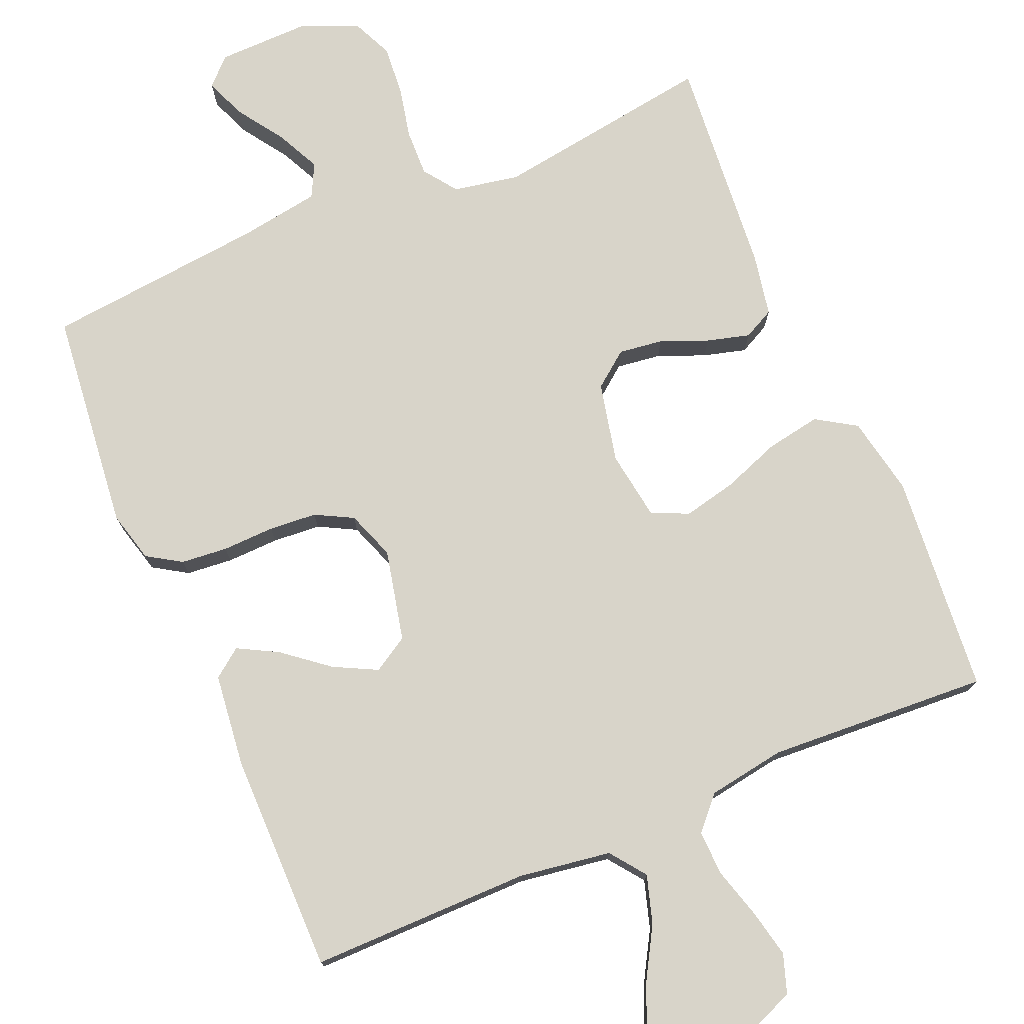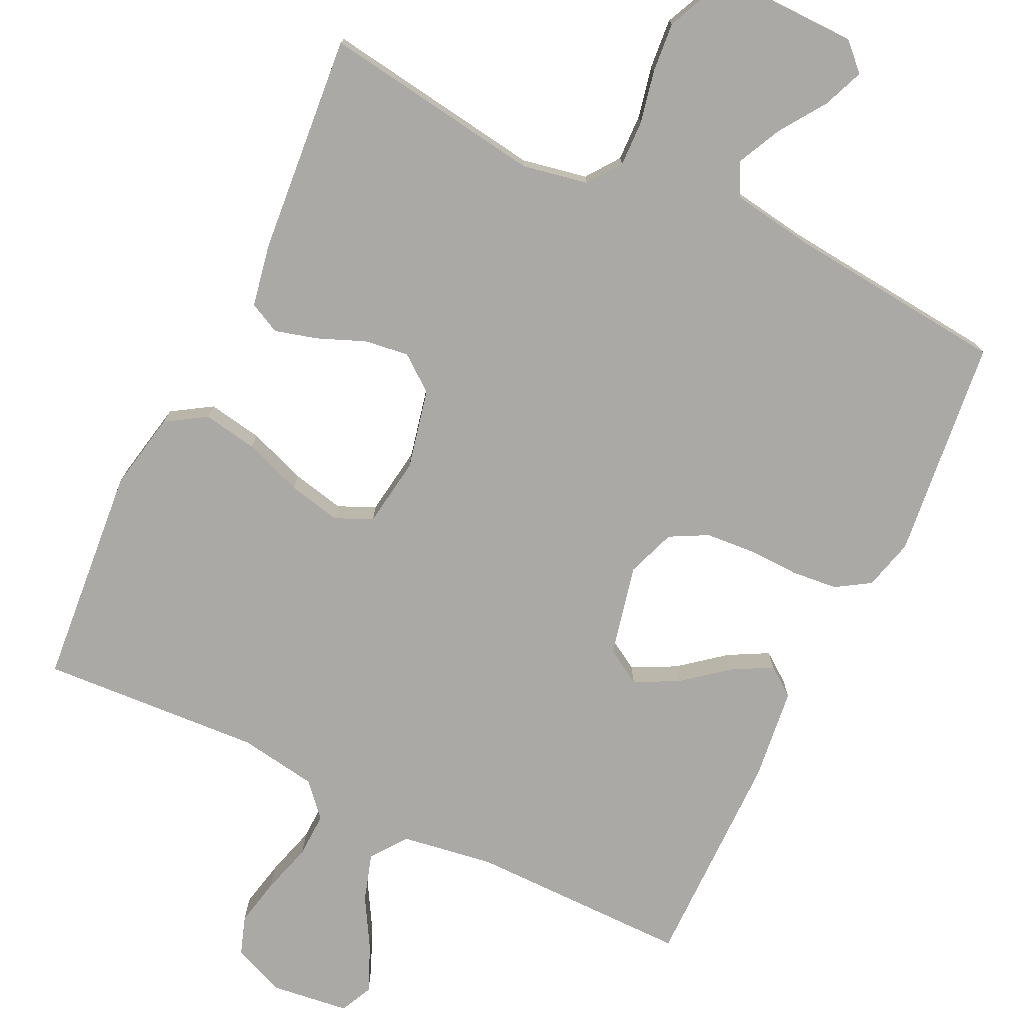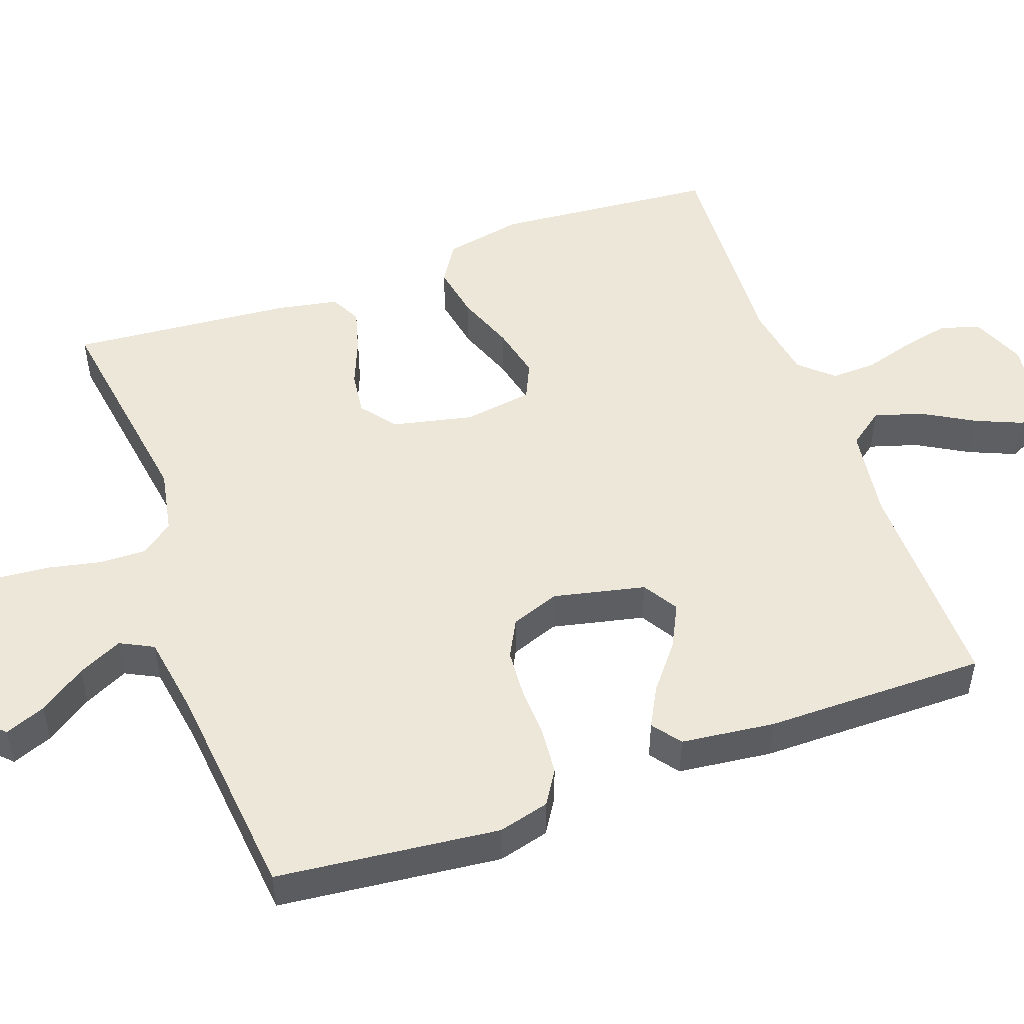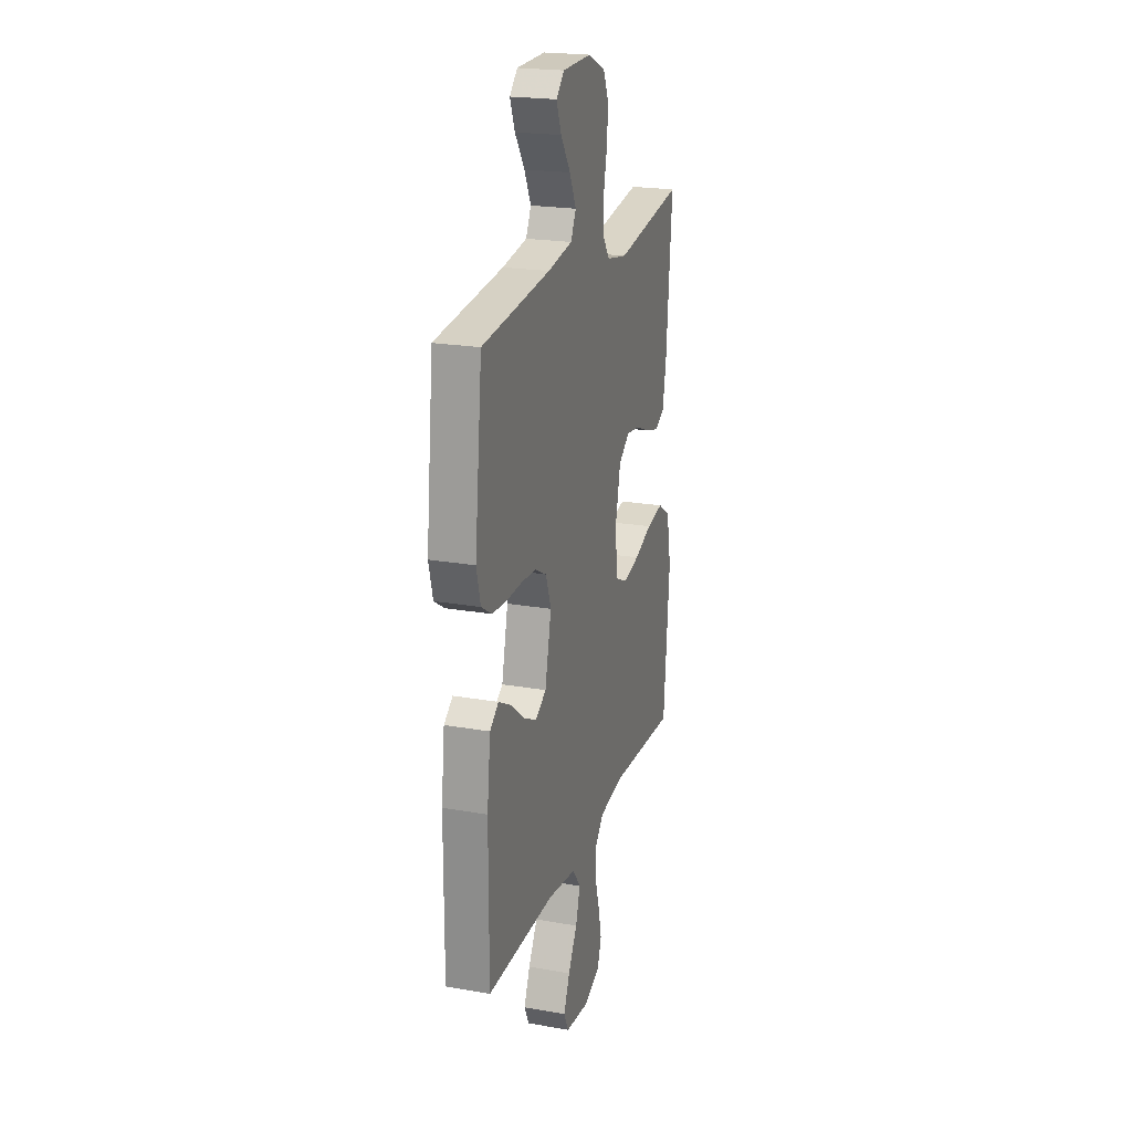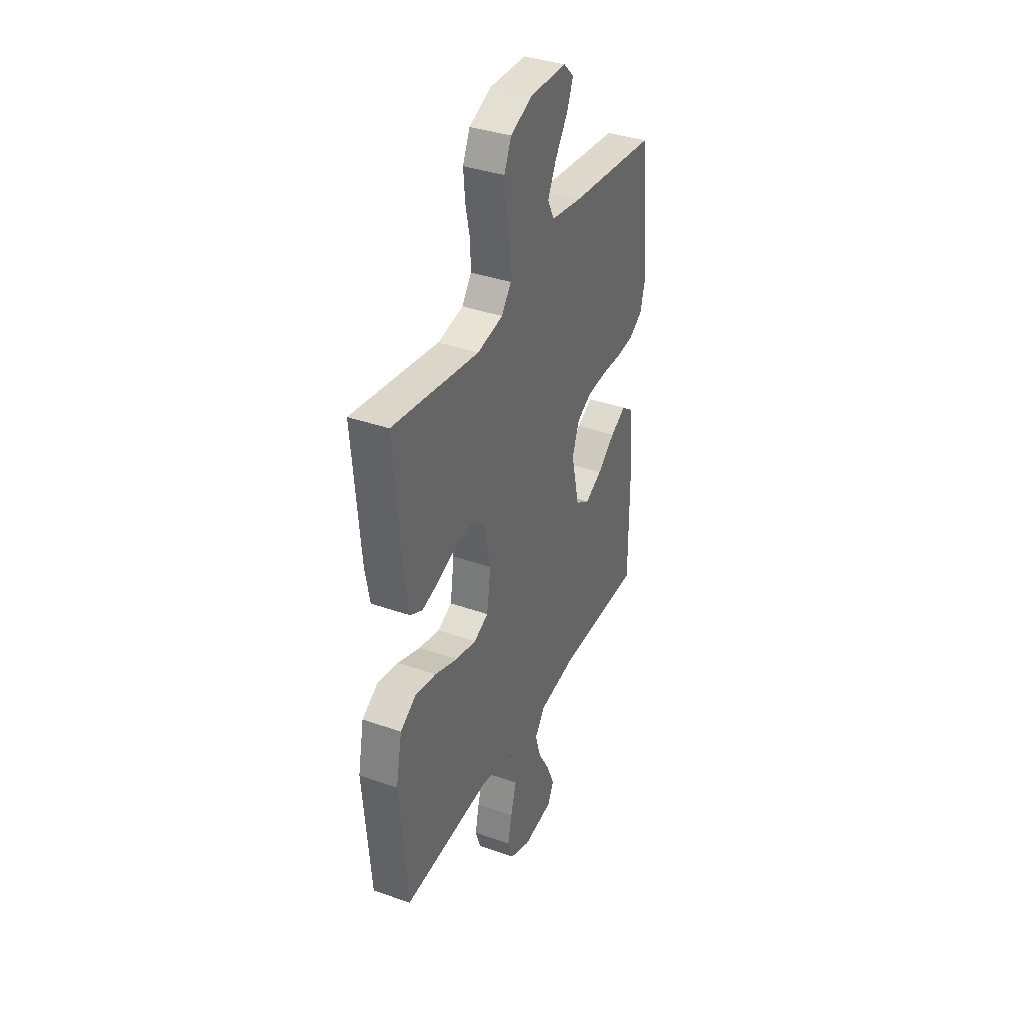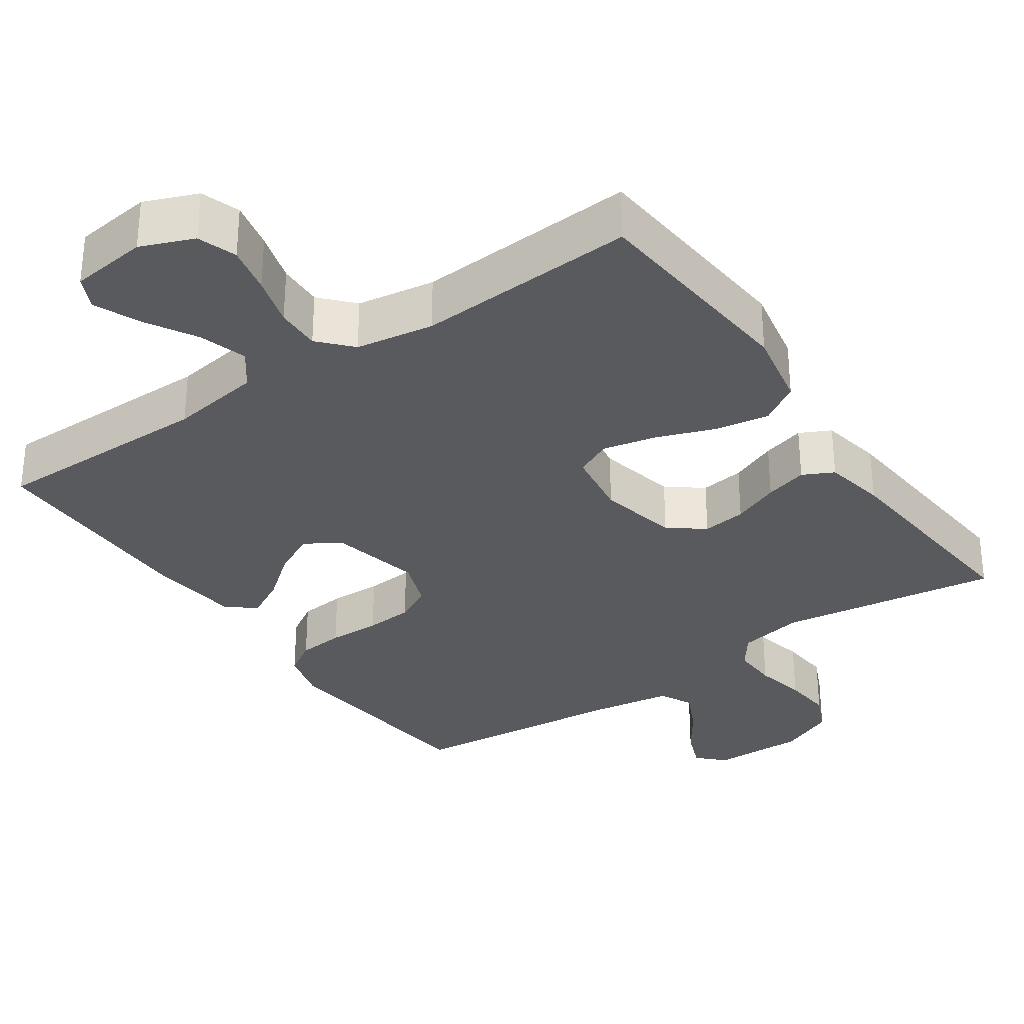
<metadata>
{"format":"obj","ext":"obj","renderer":"f3d","projection":"perspective","resolution":1024,"background":"white","views":[{"elev":75.5,"azim":156.9,"up":"+Y"},{"elev":-75.6,"azim":-25.6,"up":"+Y"},{"elev":50.1,"azim":70.1,"up":"+Y"},{"elev":21.7,"azim":107.2,"up":"+Z"},{"elev":36.9,"azim":-65.4,"up":"+Z"},{"elev":-31.8,"azim":-145.4,"up":"+Y"}]}
</metadata>
<code>
v 0.5 0.07 -0.5
v 0.2 0.07 -0.499
v 0.075 0.07 -0.518
v 0.039 0.07 -0.566
v 0.059 0.07 -0.631
v 0.099 0.07 -0.7
v 0.126 0.07 -0.763
v 0.105 0.07 -0.807
v 0 0.07 -0.82
v -0.072 0.07 -0.791
v -0.09 0.07 -0.738
v -0.076 0.07 -0.673
v -0.056 0.07 -0.604
v -0.054 0.07 -0.543
v -0.094 0.07 -0.499
v -0.2 0.07 -0.482
v -0.5 0.07 -0.5
v -0.526 0.07 -0.2
v -0.505 0.07 -0.093
v -0.451 0.07 -0.059
v -0.377 0.07 -0.072
v -0.298 0.07 -0.101
v -0.226 0.07 -0.117
v -0.176 0.07 -0.094
v -0.162 0.07 0
v -0.186 0.07 0.108
v -0.234 0.07 0.145
v -0.294 0.07 0.137
v -0.358 0.07 0.111
v -0.416 0.07 0.095
v -0.458 0.07 0.116
v -0.474 0.07 0.2
v -0.5 0.07 0.5
v -0.2 0.07 0.456
v -0.111 0.07 0.473
v -0.078 0.07 0.518
v -0.08 0.07 0.581
v -0.095 0.07 0.651
v -0.101 0.07 0.719
v -0.076 0.07 0.774
v 0 0.07 0.807
v 0.127 0.07 0.805
v 0.162 0.07 0.77
v 0.14 0.07 0.715
v 0.097 0.07 0.652
v 0.068 0.07 0.592
v 0.091 0.07 0.547
v 0.2 0.07 0.53
v 0.5 0.07 0.5
v 0.533 0.07 0.2
v 0.515 0.07 0.131
v 0.469 0.07 0.102
v 0.406 0.07 0.096
v 0.335 0.07 0.098
v 0.27 0.07 0.093
v 0.219 0.07 0.066
v 0.195 0.07 0
v 0.223 0.07 -0.124
v 0.271 0.07 -0.153
v 0.33 0.07 -0.123
v 0.391 0.07 -0.074
v 0.445 0.07 -0.045
v 0.484 0.07 -0.074
v 0.499 0.07 -0.2
v 0.5 0 -0.5
v 0.2 0 -0.499
v 0.075 0 -0.518
v 0.039 0 -0.566
v 0.059 0 -0.631
v 0.099 0 -0.7
v 0.126 0 -0.763
v 0.105 0 -0.807
v 0 0 -0.82
v -0.072 0 -0.791
v -0.09 0 -0.738
v -0.076 0 -0.673
v -0.056 0 -0.604
v -0.054 0 -0.543
v -0.094 0 -0.499
v -0.2 0 -0.482
v -0.5 0 -0.5
v -0.526 0 -0.2
v -0.505 0 -0.093
v -0.451 0 -0.059
v -0.377 0 -0.072
v -0.298 0 -0.101
v -0.226 0 -0.117
v -0.176 0 -0.094
v -0.162 0 0
v -0.186 0 0.108
v -0.234 0 0.145
v -0.294 0 0.137
v -0.358 0 0.111
v -0.416 0 0.095
v -0.458 0 0.116
v -0.474 0 0.2
v -0.5 0 0.5
v -0.2 0 0.456
v -0.111 0 0.473
v -0.078 0 0.518
v -0.08 0 0.581
v -0.095 0 0.651
v -0.101 0 0.719
v -0.076 0 0.774
v 0 0 0.807
v 0.127 0 0.805
v 0.162 0 0.77
v 0.14 0 0.715
v 0.097 0 0.652
v 0.068 0 0.592
v 0.091 0 0.547
v 0.2 0 0.53
v 0.5 0 0.5
v 0.533 0 0.2
v 0.515 0 0.131
v 0.469 0 0.102
v 0.406 0 0.096
v 0.335 0 0.098
v 0.27 0 0.093
v 0.219 0 0.066
v 0.195 0 0
v 0.223 0 -0.124
v 0.271 0 -0.153
v 0.33 0 -0.123
v 0.391 0 -0.074
v 0.445 0 -0.045
v 0.484 0 -0.074
v 0.499 0 -0.2
f 64 1 2
f 63 64 2
f 62 63 2
f 61 62 2
f 60 61 2
f 59 60 2 3
f 58 59 3 4
f 57 58 4
f 52 53 54
f 51 52 54
f 50 51 54
f 49 50 54
f 48 49 54
f 47 48 54 55
f 46 47 55 56
f 43 44 45
f 42 43 45
f 41 42 45
f 40 41 45
f 39 40 45
f 38 39 45
f 37 38 45
f 36 37 45 46
f 46 56 57
f 36 46 57
f 35 36 57
f 32 33 34
f 31 32 34
f 30 31 34
f 29 30 34
f 28 29 34
f 27 28 34 35
f 20 21 22
f 19 20 22
f 18 19 22
f 17 18 22
f 16 17 22
f 15 16 22 23
f 14 15 23 24
f 11 12 13
f 10 11 13
f 9 10 13
f 8 9 13
f 7 8 13
f 6 7 13
f 5 6 13
f 4 5 13 14
f 14 24 25
f 4 14 25
f 57 4 25
f 26 27 35 57
f 25 26 57
f 66 65 128
f 66 128 127
f 66 127 126
f 66 126 125
f 66 125 124
f 67 66 124 123
f 68 67 123 122
f 68 122 121
f 118 117 116
f 118 116 115
f 118 115 114
f 118 114 113
f 118 113 112
f 119 118 112 111
f 120 119 111 110
f 109 108 107
f 109 107 106
f 109 106 105
f 109 105 104
f 109 104 103
f 109 103 102
f 109 102 101
f 110 109 101 100
f 121 120 110
f 121 110 100
f 121 100 99
f 98 97 96
f 98 96 95
f 98 95 94
f 98 94 93
f 98 93 92
f 99 98 92 91
f 86 85 84
f 86 84 83
f 86 83 82
f 86 82 81
f 86 81 80
f 87 86 80 79
f 88 87 79 78
f 77 76 75
f 77 75 74
f 77 74 73
f 77 73 72
f 77 72 71
f 77 71 70
f 77 70 69
f 78 77 69 68
f 89 88 78
f 89 78 68
f 89 68 121
f 121 99 91 90
f 121 90 89
f 1 65 66 2
f 2 66 67 3
f 3 67 68 4
f 4 68 69 5
f 5 69 70 6
f 6 70 71 7
f 7 71 72 8
f 8 72 73 9
f 9 73 74 10
f 10 74 75 11
f 11 75 76 12
f 12 76 77 13
f 13 77 78 14
f 14 78 79 15
f 15 79 80 16
f 16 80 81 17
f 17 81 82 18
f 18 82 83 19
f 19 83 84 20
f 20 84 85 21
f 21 85 86 22
f 22 86 87 23
f 23 87 88 24
f 24 88 89 25
f 25 89 90 26
f 26 90 91 27
f 27 91 92 28
f 28 92 93 29
f 29 93 94 30
f 30 94 95 31
f 31 95 96 32
f 32 96 97 33
f 33 97 98 34
f 34 98 99 35
f 35 99 100 36
f 36 100 101 37
f 37 101 102 38
f 38 102 103 39
f 39 103 104 40
f 40 104 105 41
f 41 105 106 42
f 42 106 107 43
f 43 107 108 44
f 44 108 109 45
f 45 109 110 46
f 46 110 111 47
f 47 111 112 48
f 48 112 113 49
f 49 113 114 50
f 50 114 115 51
f 51 115 116 52
f 52 116 117 53
f 53 117 118 54
f 54 118 119 55
f 55 119 120 56
f 56 120 121 57
f 57 121 122 58
f 58 122 123 59
f 59 123 124 60
f 60 124 125 61
f 61 125 126 62
f 62 126 127 63
f 63 127 128 64
f 64 128 65 1

</code>
